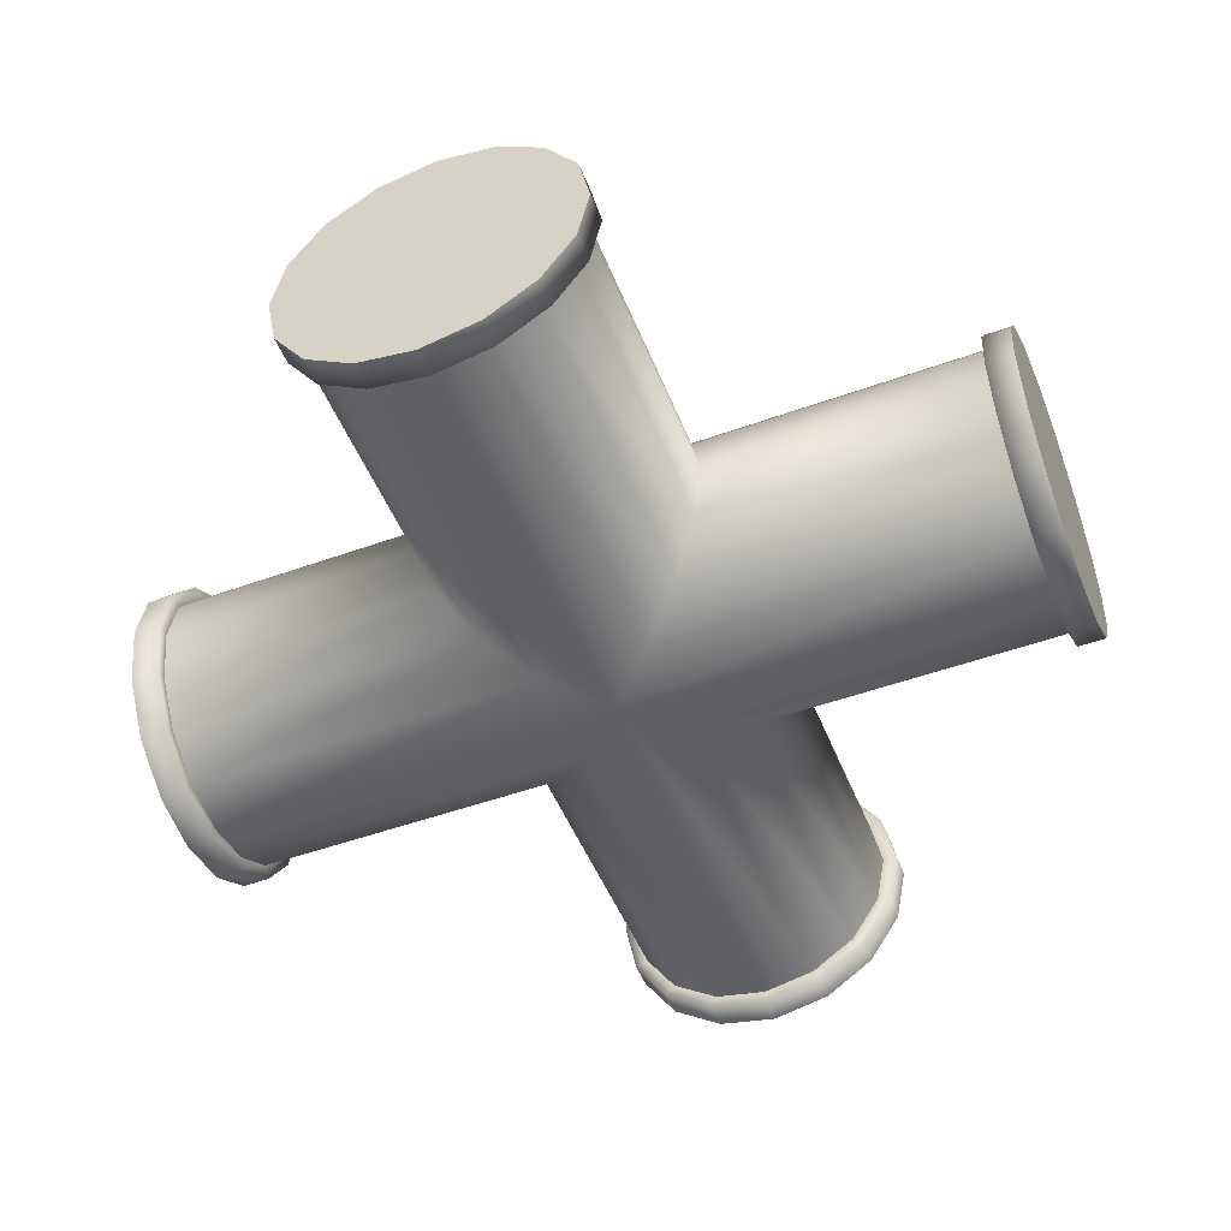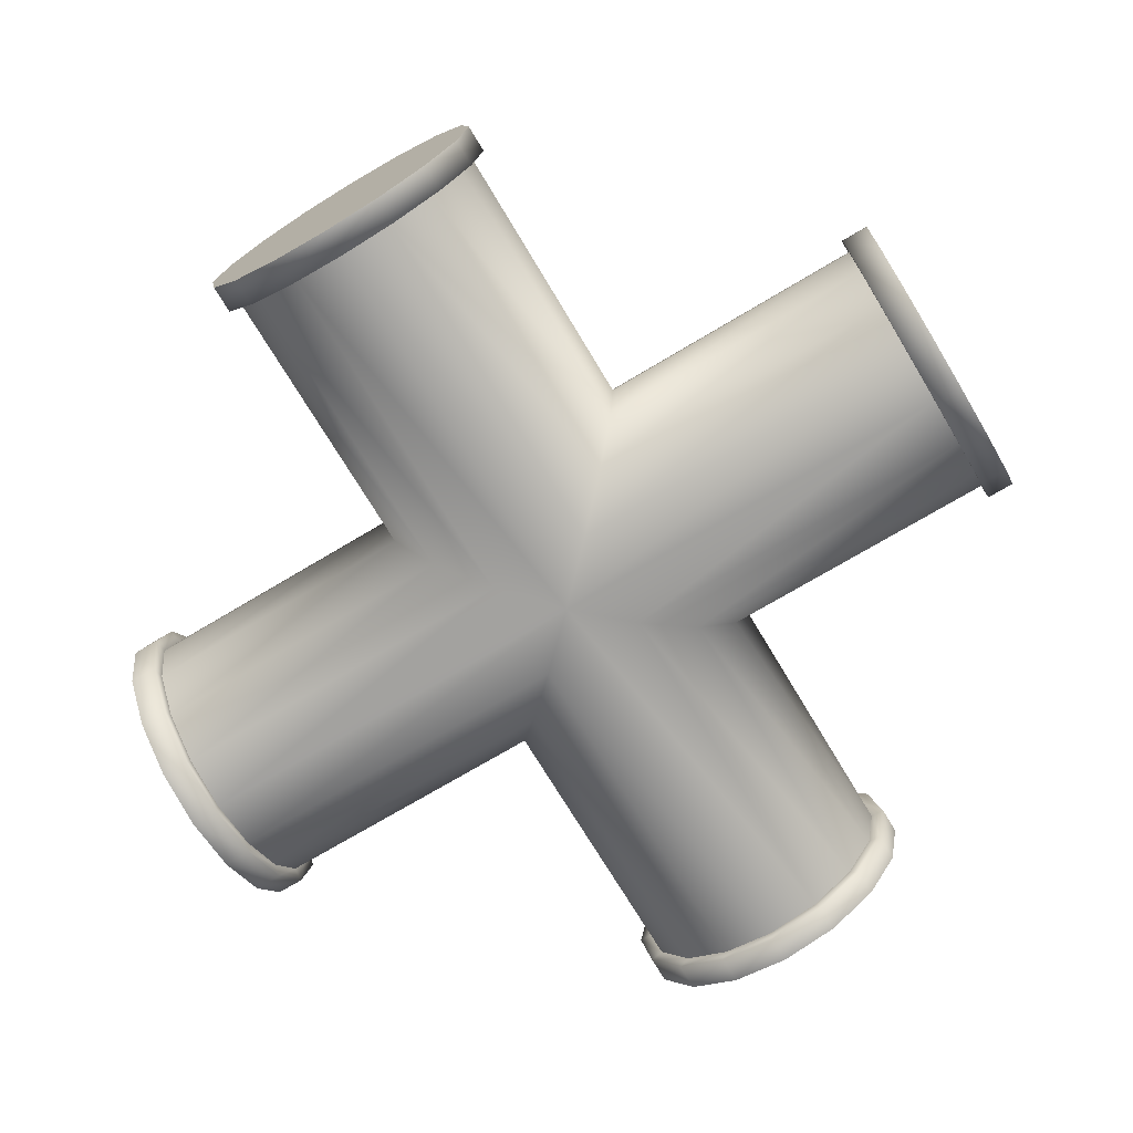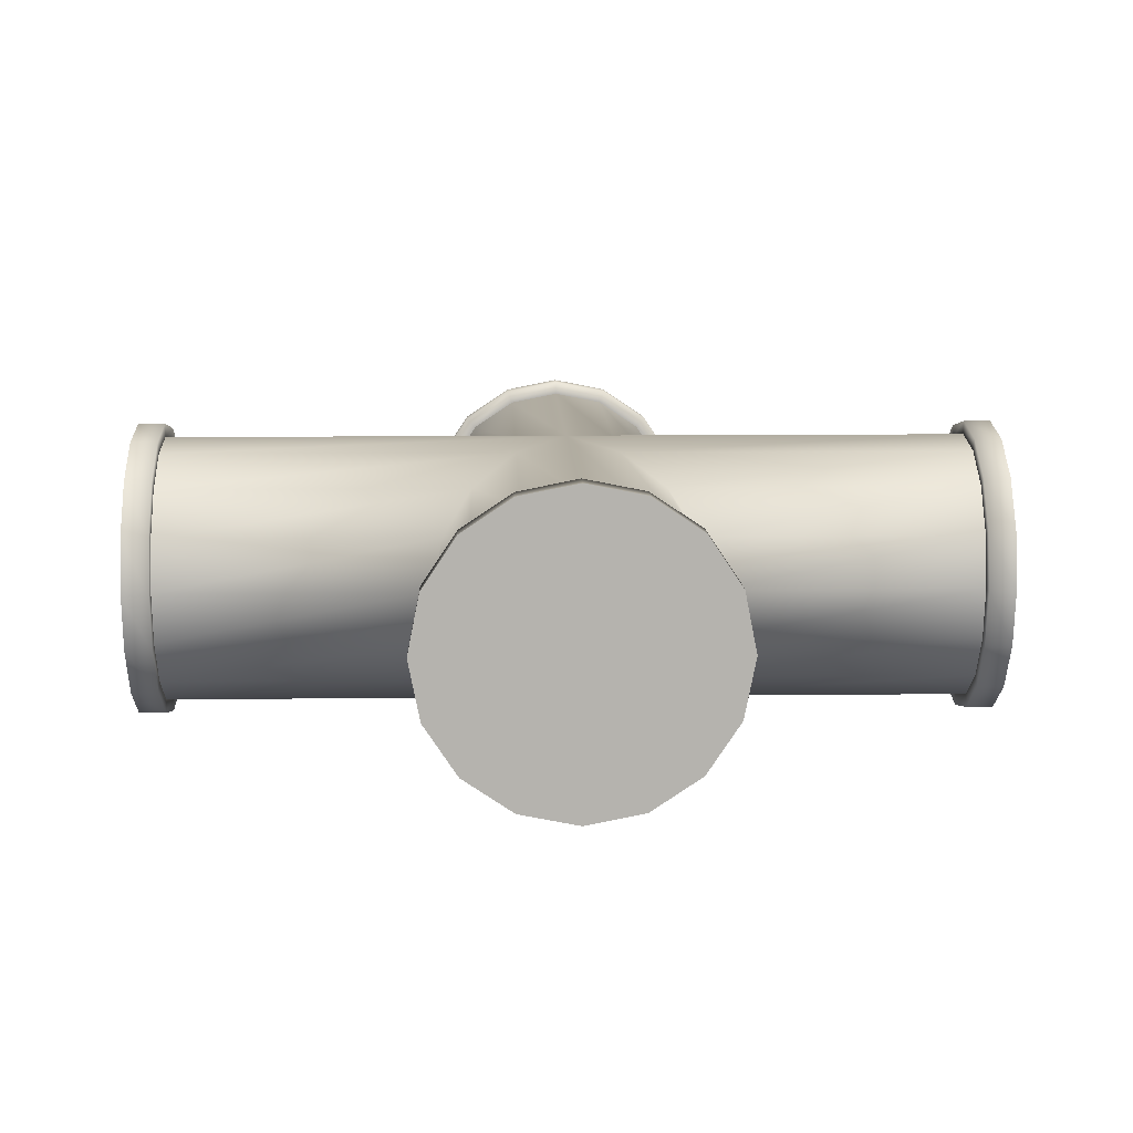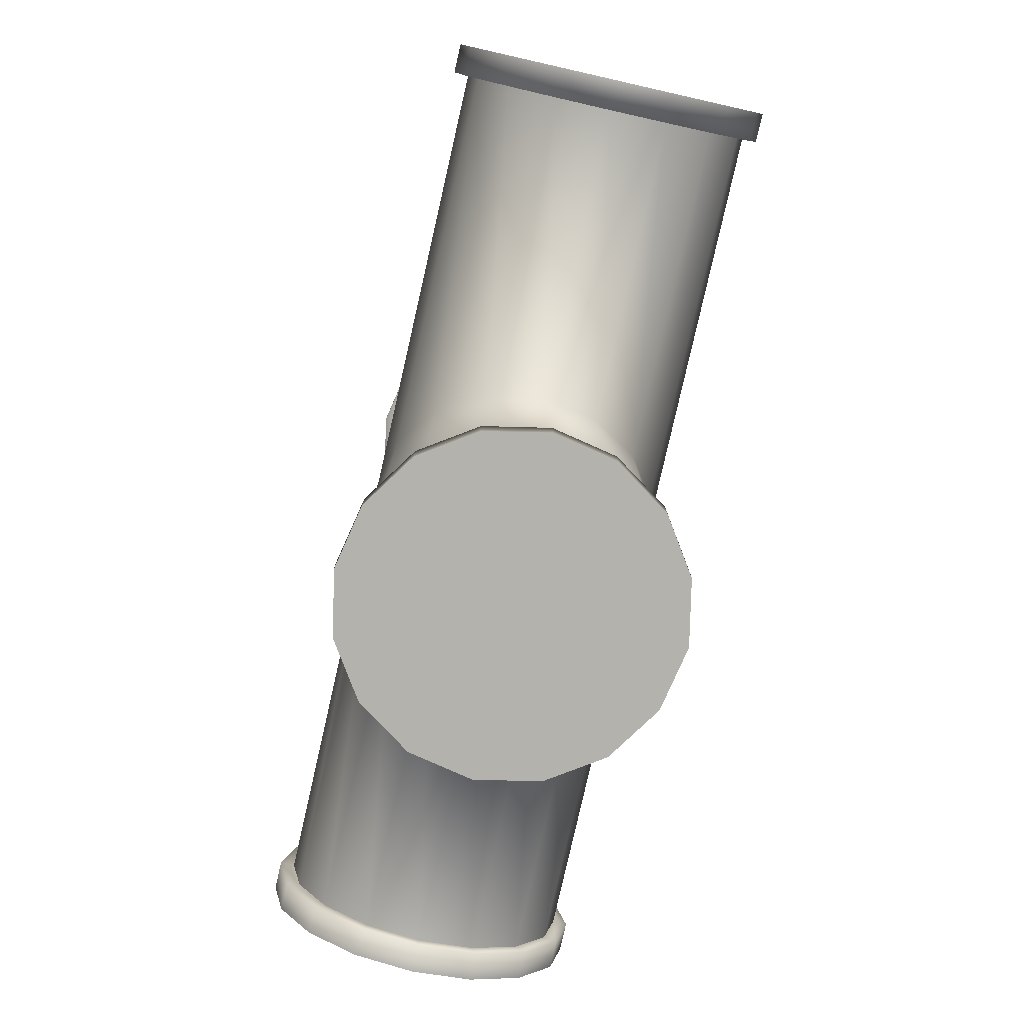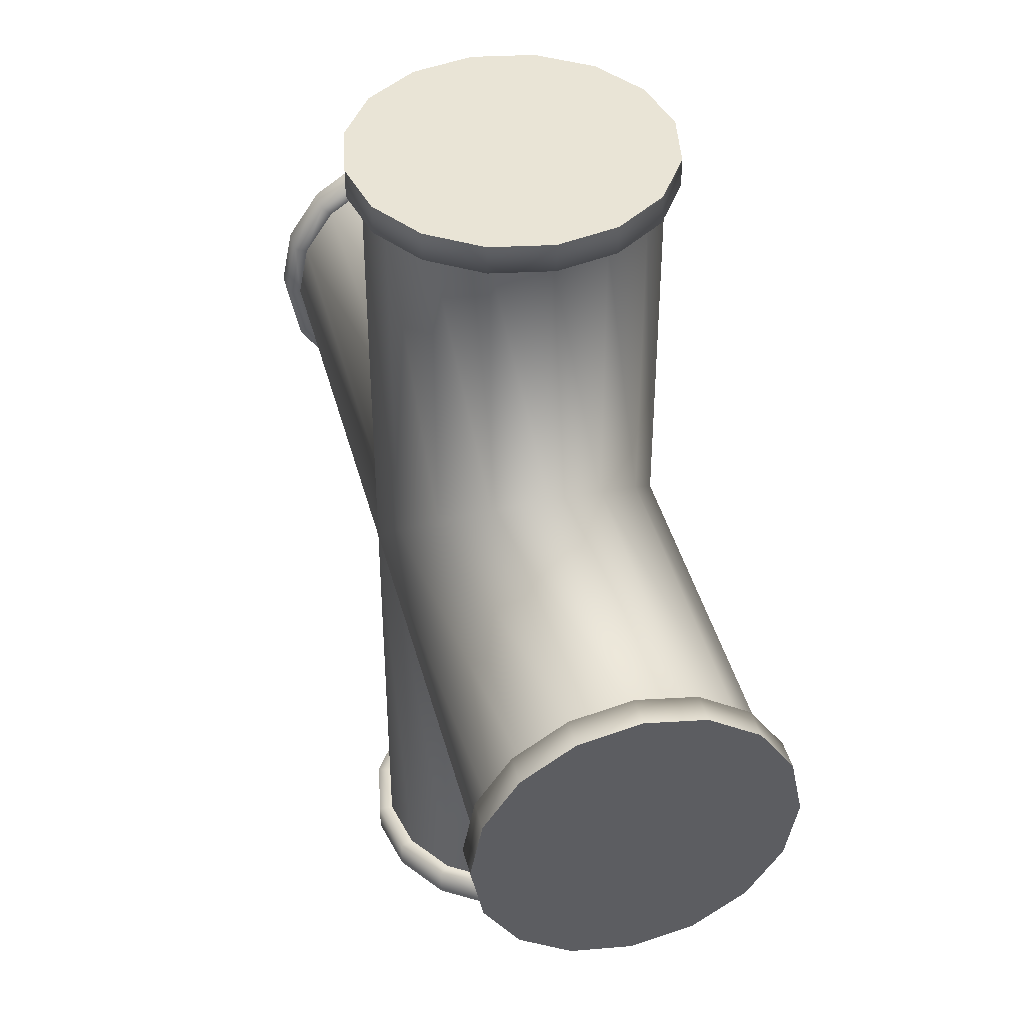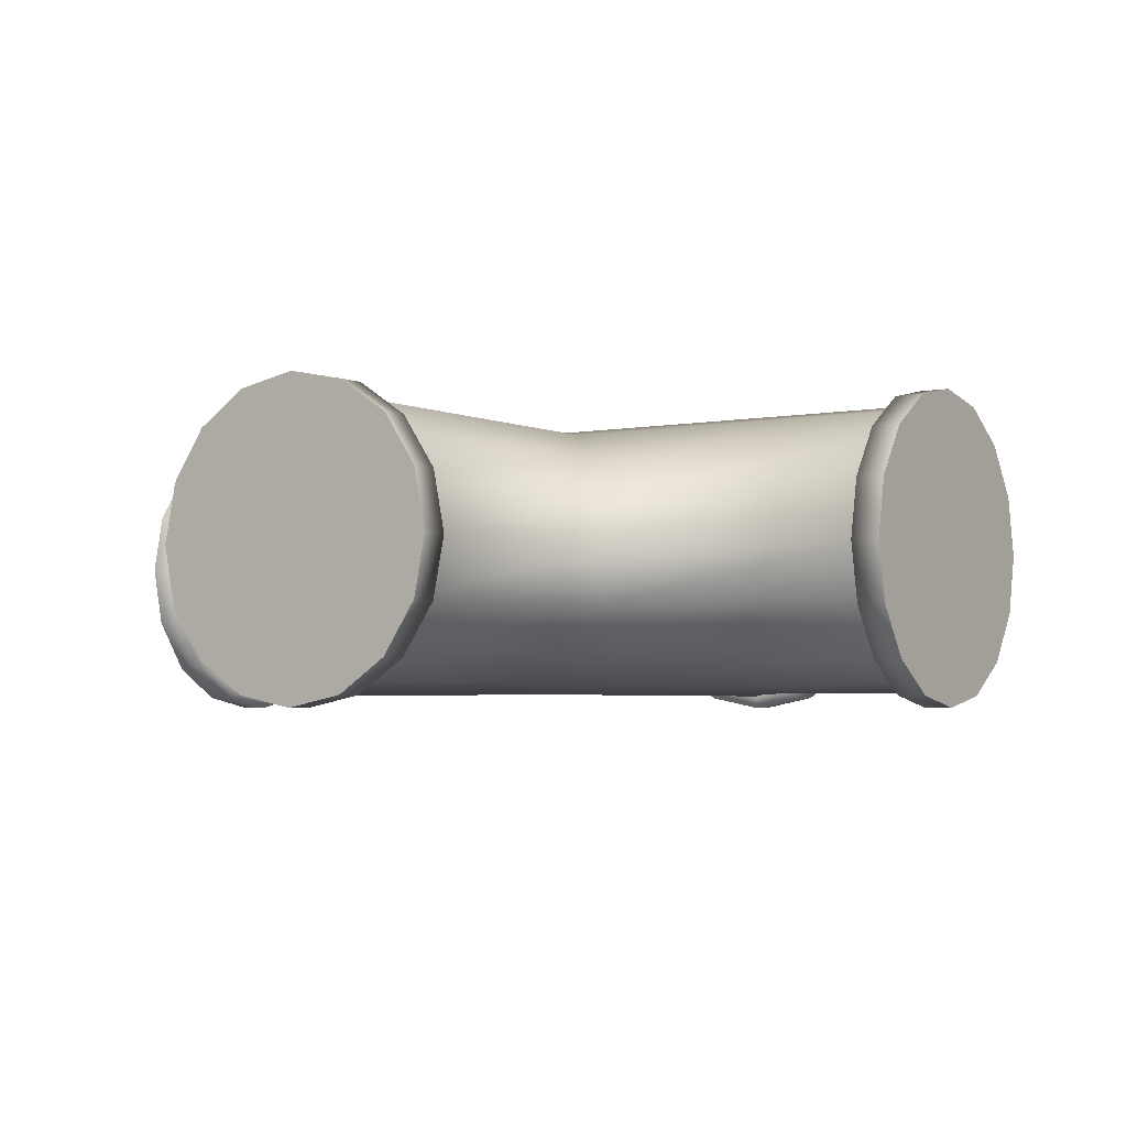
<metadata>
{"format":"obj","ext":"obj","renderer":"f3d","projection":"perspective","resolution":1024,"background":"white","views":[{"elev":-50.0,"azim":111.6,"up":"+Y"},{"elev":-72.2,"azim":-149.1,"up":"+Y"},{"elev":10.2,"azim":178.2,"up":"+Y"},{"elev":-79.5,"azim":-102.8,"up":"+Z"},{"elev":42.6,"azim":-104.5,"up":"+Z"},{"elev":-3.5,"azim":-146.2,"up":"+Y"}]}
</metadata>
<code>
o PipeX_pipex
v 0 1 -3
v 0.3827 0.9239 -3
v 0.7071 0.7071 -3
v 0.9239 0.3827 -3
v 1 0 -3
v 0.9239 -0.3827 -3
v 0.7071 -0.7071 -3
v 0.3827 -0.9239 -3
v 0 -1 -3
v -0.3827 -0.9239 -3
v -0.7071 -0.7071 -3
v -0.9239 -0.3827 -3
v -1 -0 -3
v -0.9239 0.3827 -3
v -0.7071 0.7071 -3
v -0.3827 0.9239 -3
v 0 1 0
v 0.3827 0.9239 -0.3827
v 0.7071 0.7071 -0.7071
v 0.9239 0.3827 -0.9239
v 1 0 -1
v 0.9239 -0.3827 -0.9239
v 0.7071 -0.7071 -0.7071
v 0.3827 -0.9239 -0.3827
v 0 -1 -0
v -0.3827 -0.9239 -0.3827
v -0.7071 -0.7071 -0.7071
v -0.9239 -0.3827 -0.9239
v -1 -0 -1
v -0.9239 0.3827 -0.9239
v -0.7071 0.7071 -0.7071
v -0.3827 0.9239 -0.3827
v 0.3827 -0.9239 0.3827
v 0.7071 -0.7071 0.7071
v 0.9239 -0.3827 0.9239
v 1 -0 1
v 0.9239 0.3827 0.9239
v 0.7071 0.7071 0.7071
v 0.3827 0.9239 0.3827
v -0.3827 0.9239 0.3827
v -0.7071 0.7071 0.7071
v -0.9239 0.3827 0.9239
v -1 0 1
v -0.9239 -0.3827 0.9239
v -0.7071 -0.7071 0.7071
v -0.3827 -0.9239 0.3827
v -3 1 -0
v -3 0.9239 0.3827
v -3 0.7071 0.7071
v -3 0.3827 0.9239
v -3 0 1
v -3 -0.3827 0.9239
v -3 -0.7071 0.7071
v -3 -0.9239 0.3827
v -3 -1 -0
v -3 -0.9239 -0.3827
v -3 -0.7071 -0.7071
v -3 -0.3827 -0.9239
v -3 -0 -1
v -3 0.3827 -0.9239
v -3 0.7071 -0.7071
v -3 0.9239 -0.3827
v 3 1 -0
v 3 0.9239 -0.3827
v 3 0.7071 -0.7071
v 3 0.3827 -0.9239
v 3 0 -1
v 3 -0.3827 -0.9239
v 3 -0.7071 -0.7071
v 3 -0.9239 -0.3827
v 3 -1 -0
v 3 -0.9239 0.3827
v 3 -0.7071 0.7071
v 3 -0.3827 0.9239
v 3 -0 1
v 3 0.3827 0.9239
v 3 0.7071 0.7071
v 3 0.9239 0.3827
v 0 1 3
v 0.3827 0.9239 3
v 0.7071 0.7071 3
v 0.9239 0.3827 3
v 1 0 3
v 0.9239 -0.3827 3
v 0.7071 -0.7071 3
v 0.3827 -0.9239 3
v 0 -1 3
v -0.3827 -0.9239 3
v -0.7071 -0.7071 3
v -0.9239 -0.3827 3
v -1 -0 3
v -0.9239 0.3827 3
v -0.7071 0.7071 3
v -0.3827 0.9239 3
v 0 1.1 3
v 0.421 1.016 3
v 0.7778 0.7778 3
v 1.016 0.421 3
v 1.1 0 3
v 1.016 -0.421 3
v 0.7778 -0.7778 3
v 0.421 -1.016 3
v 0 -1.1 3
v -0.421 -1.016 3
v -0.7778 -0.7778 3
v -1.016 -0.421 3
v -1.1 0 3
v -1.016 0.421 3
v -0.7778 0.7778 3
v -0.421 1.016 3
v 0 1.1 3.2
v 0.421 1.016 3.2
v 0.7778 0.7778 3.2
v 1.016 0.421 3.2
v 1.1 0 3.2
v 1.016 -0.421 3.2
v 0.7778 -0.7778 3.2
v 0.421 -1.016 3.2
v 0 -1.1 3.2
v -0.421 -1.016 3.2
v -0.7778 -0.7778 3.2
v -1.016 -0.421 3.2
v -1.1 0 3.2
v -1.016 0.421 3.2
v -0.7778 0.7778 3.2
v -0.421 1.016 3.2
v -0 0 3.2
v -3 0.7778 -0.7778
v -3 0.421 -1.016
v -3 -0 -1.1
v -3 -0.421 -1.016
v -3 -0.7778 -0.7778
v -3 -1.016 -0.421
v -3 -1.1 -0
v -3 -1.016 0.421
v -3 -0.7778 0.7778
v -3 -0.421 1.016
v -3 -0 1.1
v -3 0.421 1.016
v -3 0.7778 0.7778
v -3 1.016 0.421
v -3 1.1 -0
v -3 1.016 -0.421
v -3.2 0.7778 -0.7778
v -3.2 0.421 -1.016
v -3.2 -0 -1.1
v -3.2 -0.421 -1.016
v -3.2 -0.7778 -0.7778
v -3.2 -1.016 -0.421
v -3.2 -1.1 -0
v -3.2 -1.016 0.421
v -3.2 -0.7778 0.7778
v -3.2 -0.421 1.016
v -3.2 -0 1.1
v -3.2 0.421 1.016
v -3.2 0.7778 0.7778
v -3.2 1.016 0.421
v -3.2 1.1 -0
v -3.2 1.016 -0.421
v -3.2 0 -0
v 3 0.7778 0.7778
v 3 0.421 1.016
v 3 -0 1.1
v 3 -0.421 1.016
v 3 -0.7778 0.7778
v 3 -1.016 0.421
v 3 -1.1 -0
v 3 -1.016 -0.421
v 3 -0.7778 -0.7778
v 3 -0.421 -1.016
v 3 -0 -1.1
v 3 0.421 -1.016
v 3 0.7778 -0.7778
v 3 1.016 -0.421
v 3 1.1 -0
v 3 1.016 0.421
v 3.2 0.7778 0.7778
v 3.2 0.421 1.016
v 3.2 -0 1.1
v 3.2 -0.421 1.016
v 3.2 -0.7778 0.7778
v 3.2 -1.016 0.421
v 3.2 -1.1 -0
v 3.2 -1.016 -0.421
v 3.2 -0.7778 -0.7778
v 3.2 -0.421 -1.016
v 3.2 -0 -1.1
v 3.2 0.421 -1.016
v 3.2 0.7778 -0.7778
v 3.2 1.016 -0.421
v 3.2 1.1 -0
v 3.2 1.016 0.421
v 3.2 0 -0
v -0.7778 0.7778 -3
v -1.016 0.421 -3
v -1.1 -0 -3
v -1.016 -0.421 -3
v -0.7778 -0.7778 -3
v -0.421 -1.016 -3
v -0 -1.1 -3
v 0.421 -1.016 -3
v 0.7778 -0.7778 -3
v 1.016 -0.421 -3
v 1.1 -0 -3
v 1.016 0.421 -3
v 0.7778 0.7778 -3
v 0.421 1.016 -3
v -0 1.1 -3
v -0.421 1.016 -3
v -0.7778 0.7778 -3.2
v -1.016 0.421 -3.2
v -1.1 -0 -3.2
v -1.016 -0.421 -3.2
v -0.7778 -0.7778 -3.2
v -0.421 -1.016 -3.2
v -0 -1.1 -3.2
v 0.421 -1.016 -3.2
v 0.7778 -0.7778 -3.2
v 1.016 -0.421 -3.2
v 1.1 -0 -3.2
v 1.016 0.421 -3.2
v 0.7778 0.7778 -3.2
v 0.421 1.016 -3.2
v -0 1.1 -3.2
v -0.421 1.016 -3.2
v 0 0 -3.2
f 112 111 127
f 123 122 127
f 118 117 127
f 119 118 127
f 114 113 127
f 115 114 127
f 125 124 127
f 111 126 127
f 122 121 127
f 117 116 127
f 121 120 127
f 120 119 127
f 126 125 127
f 113 112 127
f 116 115 127
f 124 123 127
f 151 152 160
f 147 148 160
f 145 146 160
f 156 157 160
f 153 154 160
f 159 144 160
f 149 150 160
f 146 147 160
f 144 145 160
f 152 153 160
f 157 158 160
f 158 159 160
f 155 156 160
f 154 155 160
f 150 151 160
f 148 149 160
f 192 177 193
f 184 185 193
f 189 190 193
f 178 179 193
f 181 182 193
f 179 180 193
f 183 184 193
f 177 178 193
f 191 192 193
f 190 191 193
f 185 186 193
f 187 188 193
f 186 187 193
f 180 181 193
f 188 189 193
f 182 183 193
f 217 216 226
f 224 223 226
f 216 215 226
f 210 225 226
f 219 218 226
f 220 219 226
f 214 213 226
f 222 221 226
f 223 222 226
f 215 214 226
f 212 211 226
f 218 217 226
f 211 210 226
f 225 224 226
f 221 220 226
f 213 212 226
f 17 1 16 32
f 1 17 18 2
f 2 18 19 3
f 3 19 20 4
f 4 20 21 5
f 5 21 22 6
f 6 22 23 7
f 7 23 24 8
f 8 24 25 9
f 9 25 26 10
f 10 26 27 11
f 11 27 28 12
f 12 28 29 13
f 13 29 30 14
f 14 30 31 15
f 15 31 32 16
f 47 17 32 62
f 17 47 48 40
f 40 48 49 41
f 41 49 50 42
f 42 50 51 43
f 43 51 52 44
f 44 52 53 45
f 45 53 54 46
f 46 54 55 25
f 25 55 56 26
f 26 56 57 27
f 27 57 58 28
f 28 58 59 29
f 29 59 60 30
f 30 60 61 31
f 31 61 62 32
f 63 17 39 78
f 17 63 64 18
f 18 64 65 19
f 19 65 66 20
f 20 66 67 21
f 21 67 68 22
f 22 68 69 23
f 23 69 70 24
f 24 70 71 25
f 25 71 72 33
f 33 72 73 34
f 34 73 74 35
f 35 74 75 36
f 36 75 76 37
f 37 76 77 38
f 38 77 78 39
f 79 17 40 94
f 17 79 80 39
f 39 80 81 38
f 38 81 82 37
f 37 82 83 36
f 36 83 84 35
f 35 84 85 34
f 34 85 86 33
f 33 86 87 25
f 25 87 88 46
f 46 88 89 45
f 45 89 90 44
f 44 90 91 43
f 43 91 92 42
f 42 92 93 41
f 41 93 94 40
f 87 86 102 103
f 93 92 108 109
f 94 93 109 110
f 90 89 105 106
f 89 88 104 105
f 79 94 110 95
f 86 85 101 102
f 92 91 107 108
f 84 83 99 100
f 83 82 98 99
f 80 79 95 96
f 82 81 97 98
f 91 90 106 107
f 81 80 96 97
f 88 87 103 104
f 85 84 100 101
f 106 105 121 122
f 101 100 116 117
f 105 104 120 121
f 104 103 119 120
f 110 109 125 126
f 97 96 112 113
f 100 99 115 116
f 108 107 123 124
f 96 95 111 112
f 107 106 122 123
f 102 101 117 118
f 103 102 118 119
f 98 97 113 114
f 99 98 114 115
f 109 108 124 125
f 95 110 126 111
f 53 52 137 136
f 55 54 135 134
f 47 62 143 142
f 59 58 131 130
f 56 55 134 133
f 52 51 138 137
f 49 48 141 140
f 57 56 133 132
f 60 59 130 129
f 62 61 128 143
f 48 47 142 141
f 58 57 132 131
f 54 53 136 135
f 51 50 139 138
f 50 49 140 139
f 61 60 129 128
f 141 142 158 157
f 129 130 146 145
f 142 143 159 158
f 139 140 156 155
f 138 139 155 154
f 134 135 151 150
f 132 133 149 148
f 135 136 152 151
f 131 132 148 147
f 136 137 153 152
f 140 141 157 156
f 137 138 154 153
f 143 128 144 159
f 133 134 150 149
f 130 131 147 146
f 128 129 145 144
f 73 72 166 165
f 75 74 164 163
f 65 64 174 173
f 72 71 167 166
f 74 73 165 164
f 66 65 173 172
f 77 76 162 161
f 67 66 172 171
f 69 68 170 169
f 64 63 175 174
f 78 77 161 176
f 76 75 163 162
f 70 69 169 168
f 63 78 176 175
f 71 70 168 167
f 68 67 171 170
f 176 161 177 192
f 168 169 185 184
f 173 174 190 189
f 162 163 179 178
f 164 165 181 180
f 163 164 180 179
f 166 167 183 182
f 161 162 178 177
f 175 176 192 191
f 174 175 191 190
f 169 170 186 185
f 171 172 188 187
f 165 166 182 181
f 170 171 187 186
f 167 168 184 183
f 172 173 189 188
f 9 10 199 200
f 3 4 205 206
f 14 15 194 195
f 16 1 208 209
f 11 12 197 198
f 13 14 195 196
f 10 11 198 199
f 5 6 203 204
f 7 8 201 202
f 2 3 206 207
f 8 9 200 201
f 4 5 204 205
f 15 16 209 194
f 6 7 202 203
f 1 2 207 208
f 12 13 196 197
f 207 206 222 223
f 199 198 214 215
f 196 195 211 212
f 202 201 217 218
f 195 194 210 211
f 203 202 218 219
f 205 204 220 221
f 197 196 212 213
f 201 200 216 217
f 208 207 223 224
f 200 199 215 216
f 194 209 225 210
f 204 203 219 220
f 209 208 224 225
f 198 197 213 214
f 206 205 221 222

</code>
